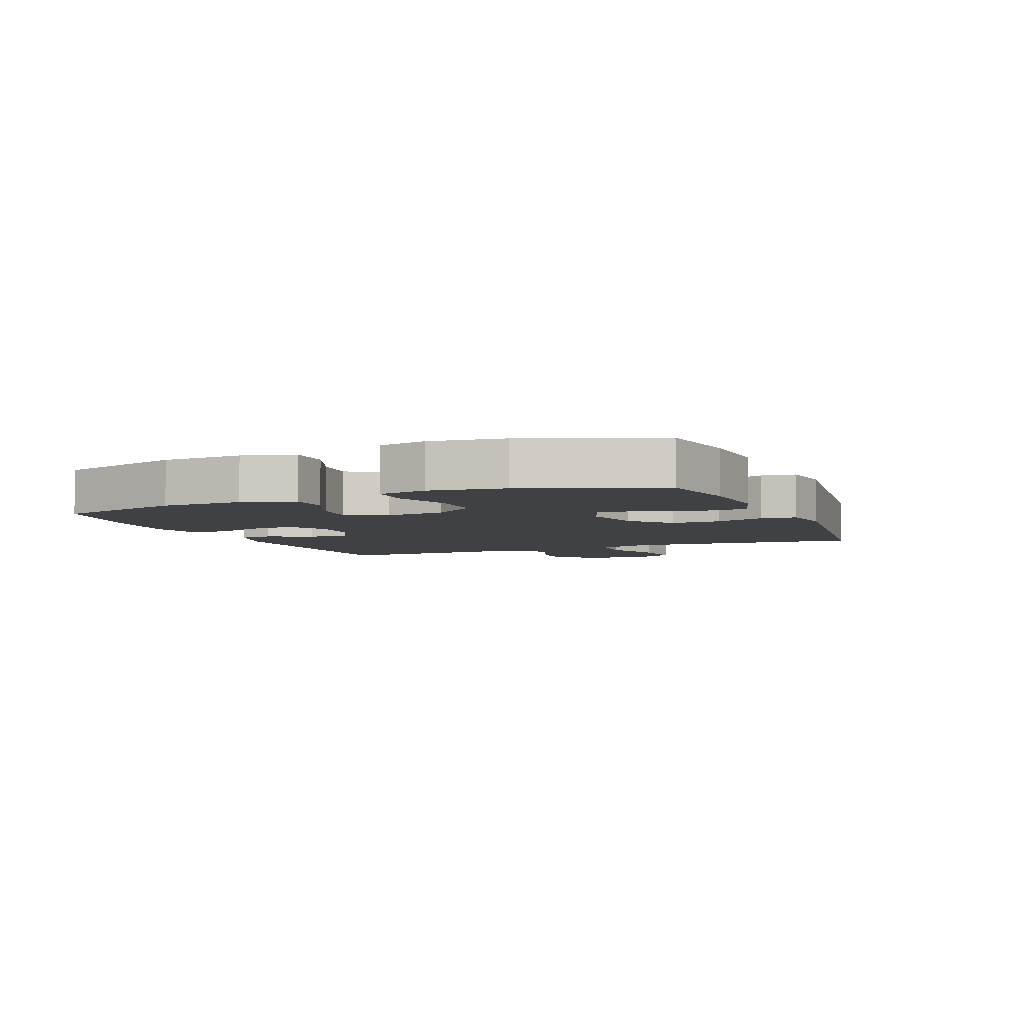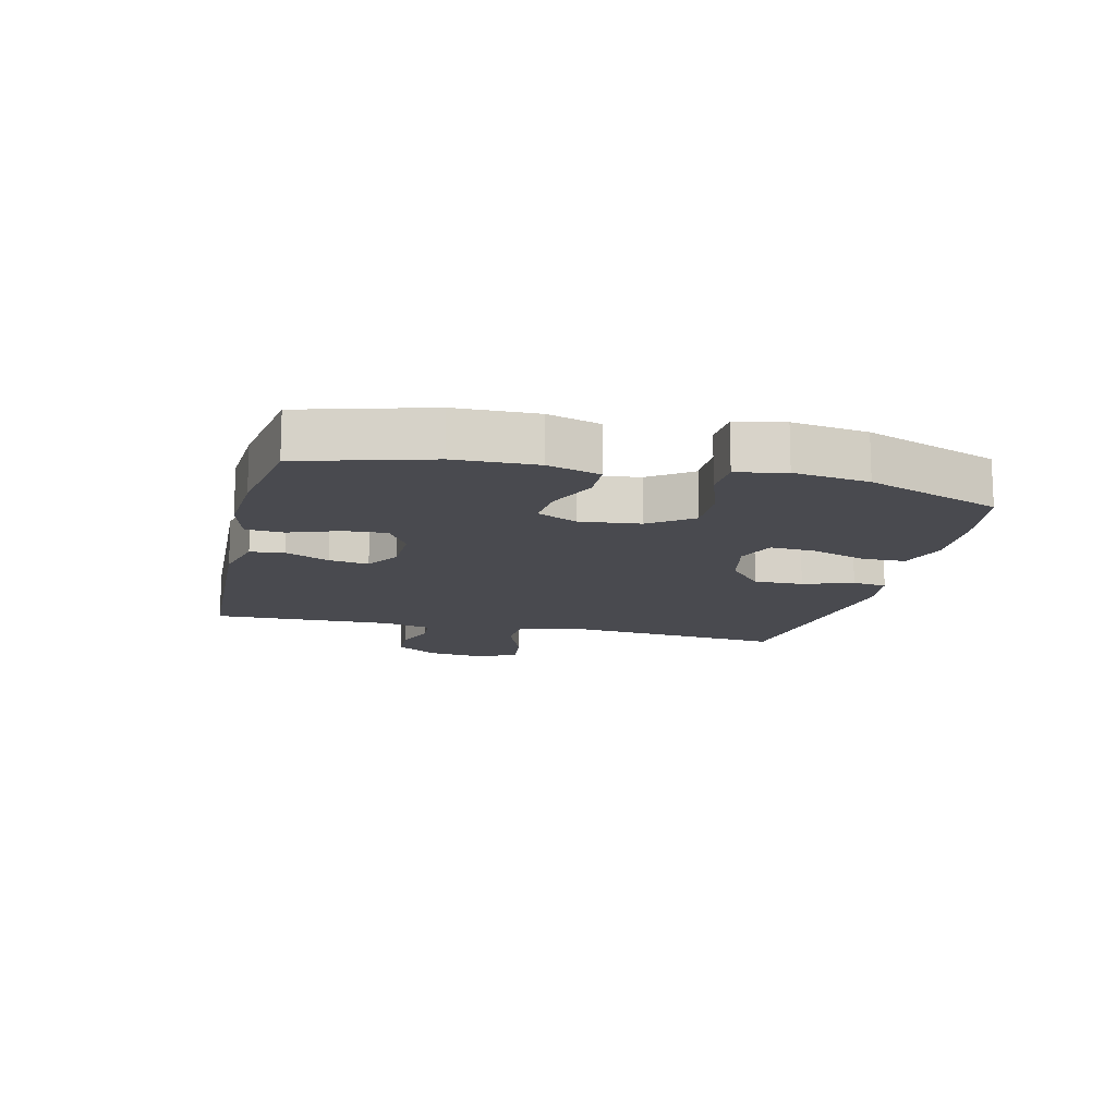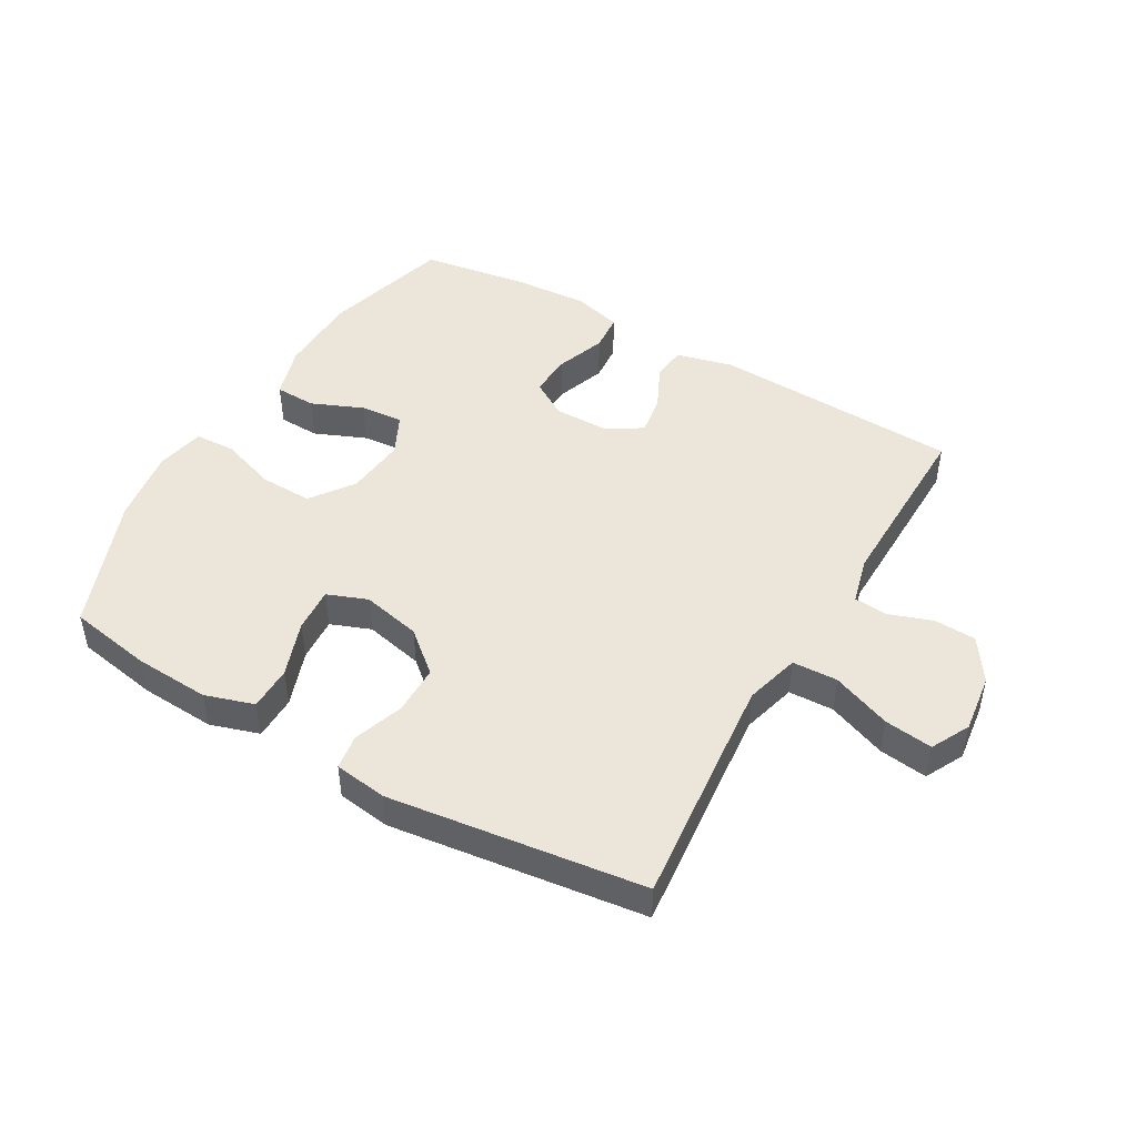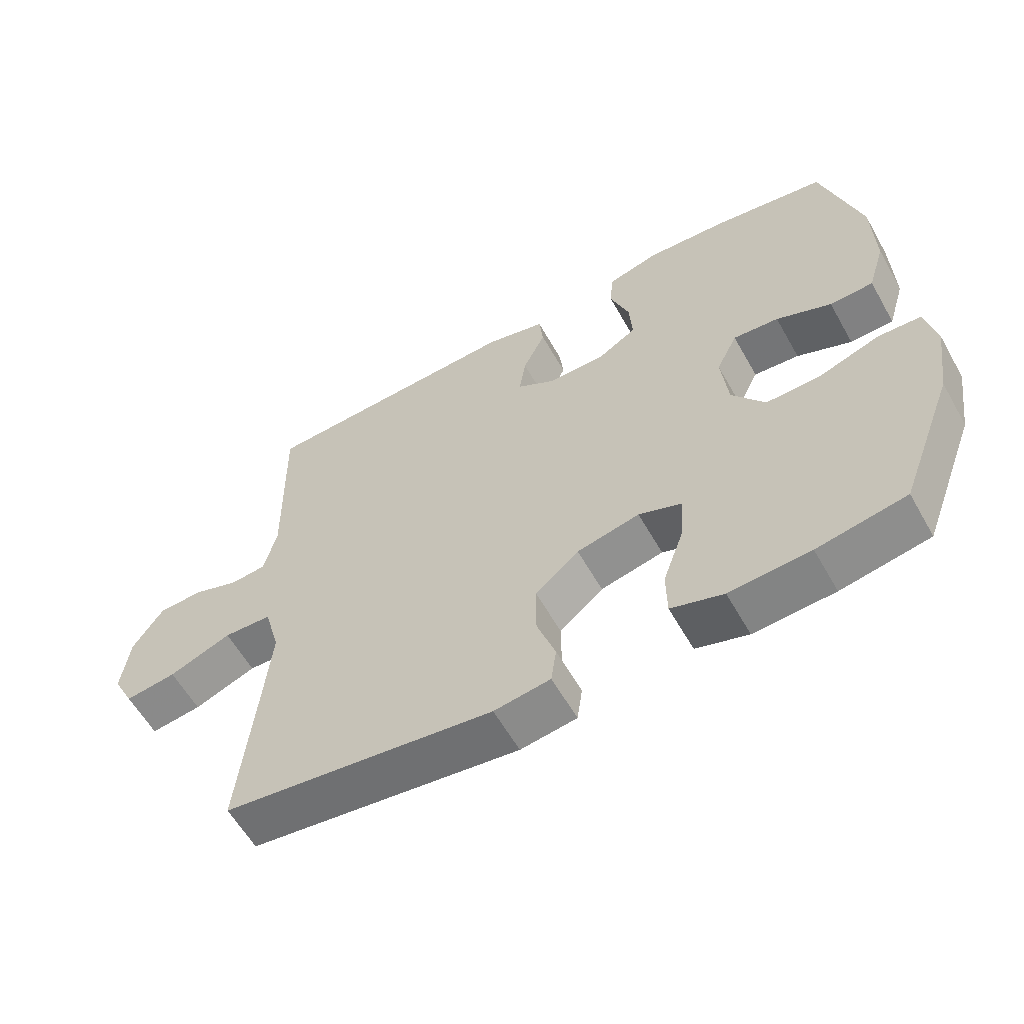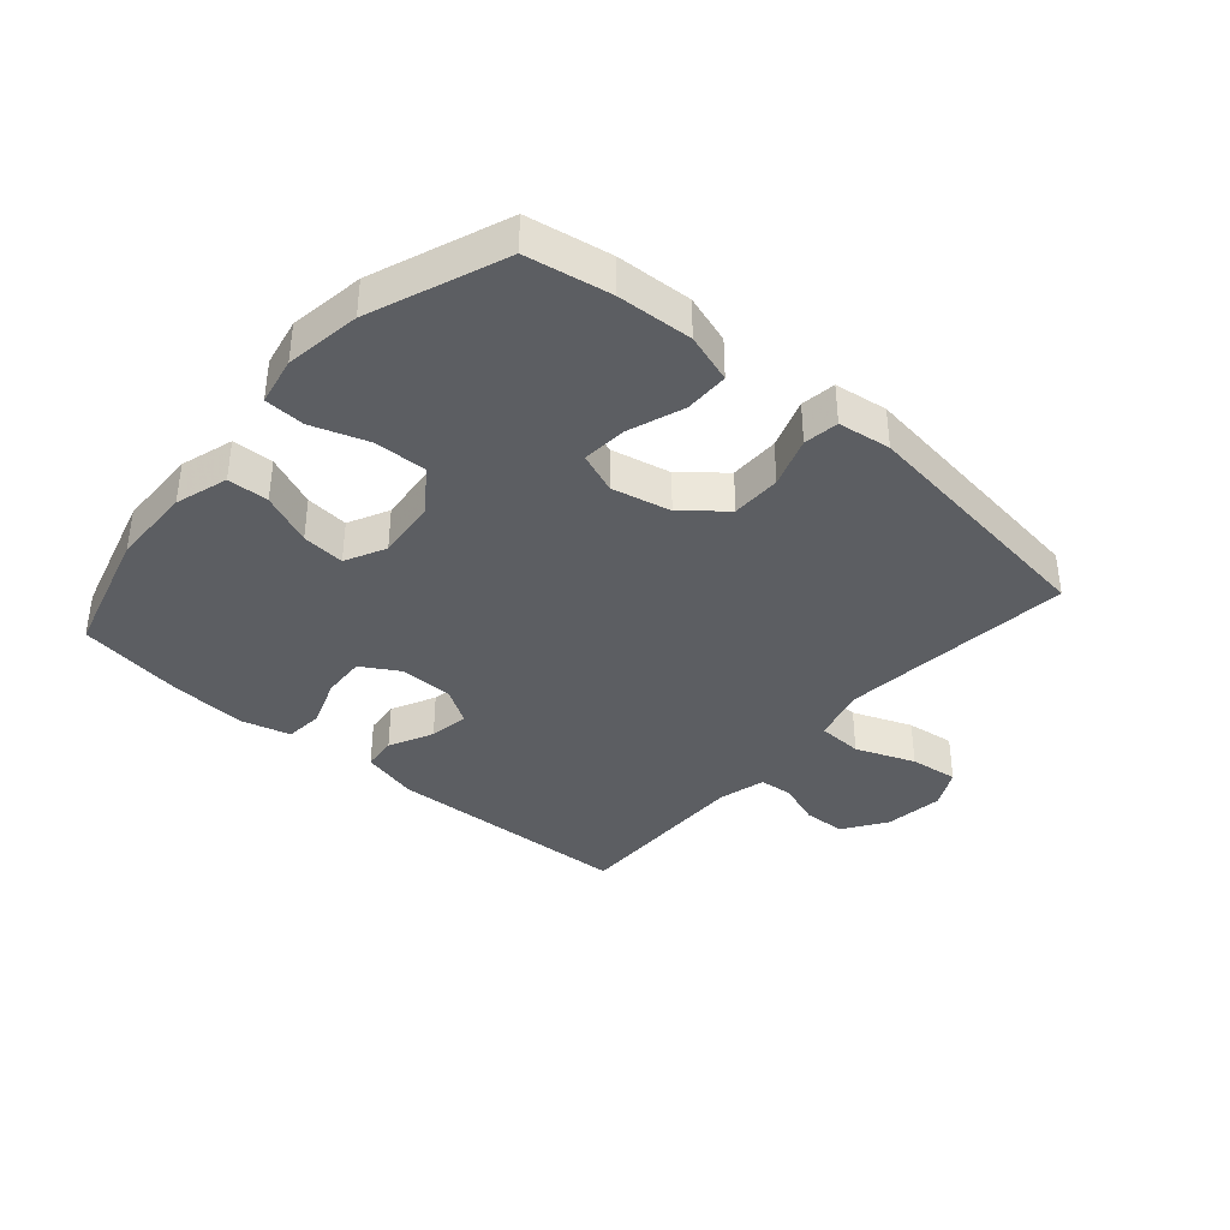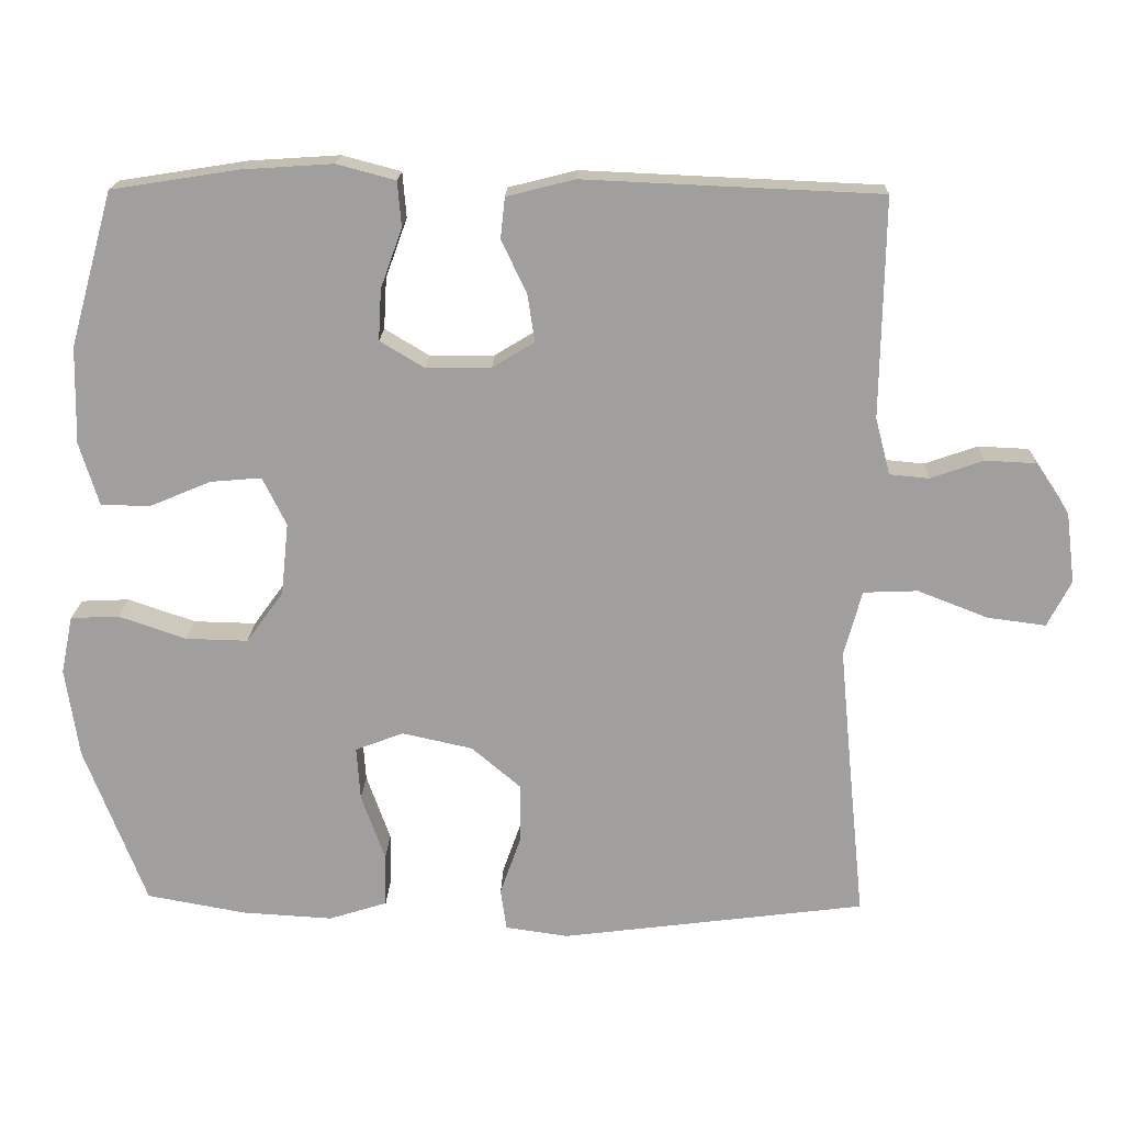
<metadata>
{"format":"obj","ext":"obj","renderer":"f3d","projection":"perspective","resolution":1024,"background":"white","views":[{"elev":-5.4,"azim":112.8,"up":"+Y"},{"elev":-13.5,"azim":76.6,"up":"+Y"},{"elev":47.1,"azim":-150.0,"up":"+Y"},{"elev":-59.4,"azim":29.4,"up":"+Z"},{"elev":-37.9,"azim":138.9,"up":"+Y"},{"elev":18.3,"azim":-178.1,"up":"+Z"}]}
</metadata>
<code>
v -0.5 0.07 0.5
v -0.101 0.07 0.517
v -0.01 0.07 0.494
v -0.004 0.07 0.439
v -0.038 0.07 0.368
v -0.048 0.07 0.304
v 0.009 0.07 0.269
v 0.096 0.07 0.268
v 0.156 0.07 0.304
v 0.152 0.07 0.373
v 0.123 0.07 0.453
v 0.128 0.07 0.514
v 0.207 0.07 0.535
v 0.329 0.07 0.527
v 0.5 0.07 0.5
v 0.558 0.07 0.293
v 0.561 0.07 0.162
v 0.535 0.07 0.077
v 0.469 0.07 0.075
v 0.386 0.07 0.11
v 0.317 0.07 0.116
v 0.285 0.07 0.051
v 0.295 0.07 -0.046
v 0.345 0.07 -0.115
v 0.429 0.07 -0.113
v 0.52 0.07 -0.082
v 0.585 0.07 -0.085
v 0.601 0.07 -0.163
v 0.583 0.07 -0.284
v 0.5 0.07 -0.5
v 0.366 0.07 -0.524
v 0.244 0.07 -0.531
v 0.165 0.07 -0.506
v 0.164 0.07 -0.435
v 0.196 0.07 -0.345
v 0.201 0.07 -0.273
v 0.136 0.07 -0.248
v 0.041 0.07 -0.269
v -0.025 0.07 -0.325
v -0.025 0.07 -0.405
v 0.003 0.07 -0.485
v -0.005 0.07 -0.541
v -0.09 0.07 -0.553
v -0.5 0.07 -0.5
v -0.476 0.07 -0.261
v -0.463 0.07 -0.124
v -0.487 0.07 -0.036
v -0.56 0.07 -0.033
v -0.655 0.07 -0.07
v -0.733 0.07 -0.08
v -0.765 0.07 -0.018
v -0.753 0.07 0.077
v -0.707 0.07 0.146
v -0.639 0.07 0.149
v -0.568 0.07 0.124
v -0.515 0.07 0.129
v -0.495 0.07 0.205
v -0.5 0 0.5
v -0.101 0 0.517
v -0.01 0 0.494
v -0.004 0 0.439
v -0.038 0 0.368
v -0.048 0 0.304
v 0.009 0 0.269
v 0.096 0 0.268
v 0.156 0 0.304
v 0.152 0 0.373
v 0.123 0 0.453
v 0.128 0 0.514
v 0.207 0 0.535
v 0.329 0 0.527
v 0.5 0 0.5
v 0.558 0 0.293
v 0.561 0 0.162
v 0.535 0 0.077
v 0.469 0 0.075
v 0.386 0 0.11
v 0.317 0 0.116
v 0.285 0 0.051
v 0.295 0 -0.046
v 0.345 0 -0.115
v 0.429 0 -0.113
v 0.52 0 -0.082
v 0.585 0 -0.085
v 0.601 0 -0.163
v 0.583 0 -0.284
v 0.5 0 -0.5
v 0.366 0 -0.524
v 0.244 0 -0.531
v 0.165 0 -0.506
v 0.164 0 -0.435
v 0.196 0 -0.345
v 0.201 0 -0.273
v 0.136 0 -0.248
v 0.041 0 -0.269
v -0.025 0 -0.325
v -0.025 0 -0.405
v 0.003 0 -0.485
v -0.005 0 -0.541
v -0.09 0 -0.553
v -0.5 0 -0.5
v -0.476 0 -0.261
v -0.463 0 -0.124
v -0.487 0 -0.036
v -0.56 0 -0.033
v -0.655 0 -0.07
v -0.733 0 -0.08
v -0.765 0 -0.018
v -0.753 0 0.077
v -0.707 0 0.146
v -0.639 0 0.149
v -0.568 0 0.124
v -0.515 0 0.129
v -0.495 0 0.205
f 52 53 54 55
f 52 55 56
f 51 52 56
f 48 49 50 51
f 47 48 51 56
f 46 47 56 57
f 42 43 44 45
f 40 41 42 45
f 39 40 45 46
f 38 39 46 57
f 32 33 34 35
f 32 35 36
f 31 32 36
f 30 31 36
f 29 30 36
f 28 29 36 37
f 25 26 27 28
f 24 25 28 37
f 17 18 19 20
f 17 20 21
f 16 17 21
f 15 16 21
f 14 15 21 22
f 10 11 12 13
f 9 10 13 14
f 2 3 4 5
f 2 5 6
f 1 2 6
f 57 1 6 7
f 23 24 37 38
f 22 23 38 57
f 9 14 22
f 8 9 22
f 7 8 22 57
f 112 111 110 109
f 113 112 109
f 113 109 108
f 108 107 106 105
f 113 108 105 104
f 114 113 104 103
f 102 101 100 99
f 102 99 98 97
f 103 102 97 96
f 114 103 96 95
f 92 91 90 89
f 93 92 89
f 93 89 88
f 93 88 87
f 93 87 86
f 94 93 86 85
f 85 84 83 82
f 94 85 82 81
f 77 76 75 74
f 78 77 74
f 78 74 73
f 78 73 72
f 79 78 72 71
f 70 69 68 67
f 71 70 67 66
f 62 61 60 59
f 63 62 59
f 63 59 58
f 64 63 58 114
f 95 94 81 80
f 114 95 80 79
f 79 71 66
f 79 66 65
f 114 79 65 64
f 1 58 59 2
f 2 59 60 3
f 3 60 61 4
f 4 61 62 5
f 5 62 63 6
f 6 63 64 7
f 7 64 65 8
f 8 65 66 9
f 9 66 67 10
f 10 67 68 11
f 11 68 69 12
f 12 69 70 13
f 13 70 71 14
f 14 71 72 15
f 15 72 73 16
f 16 73 74 17
f 17 74 75 18
f 18 75 76 19
f 19 76 77 20
f 20 77 78 21
f 21 78 79 22
f 22 79 80 23
f 23 80 81 24
f 24 81 82 25
f 25 82 83 26
f 26 83 84 27
f 27 84 85 28
f 28 85 86 29
f 29 86 87 30
f 30 87 88 31
f 31 88 89 32
f 32 89 90 33
f 33 90 91 34
f 34 91 92 35
f 35 92 93 36
f 36 93 94 37
f 37 94 95 38
f 38 95 96 39
f 39 96 97 40
f 40 97 98 41
f 41 98 99 42
f 42 99 100 43
f 43 100 101 44
f 44 101 102 45
f 45 102 103 46
f 46 103 104 47
f 47 104 105 48
f 48 105 106 49
f 49 106 107 50
f 50 107 108 51
f 51 108 109 52
f 52 109 110 53
f 53 110 111 54
f 54 111 112 55
f 55 112 113 56
f 56 113 114 57
f 57 114 58 1

</code>
